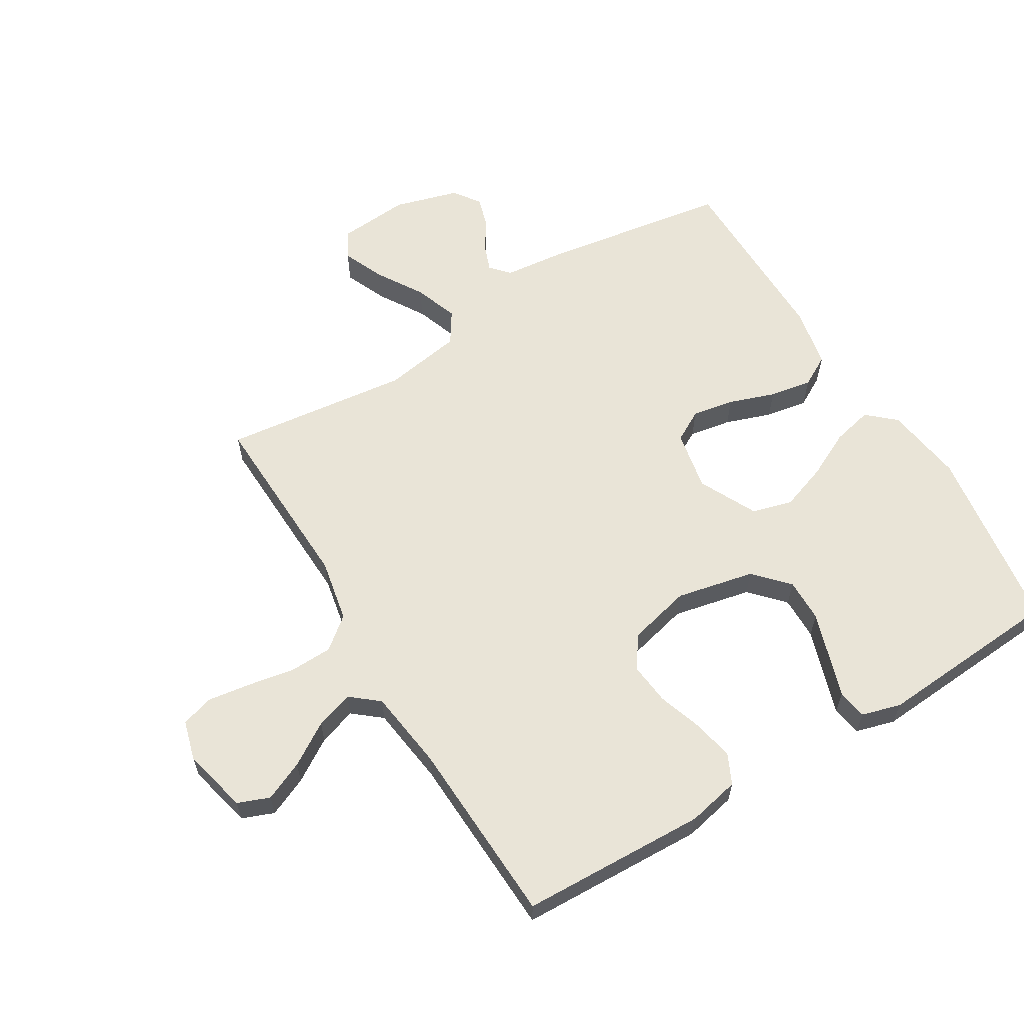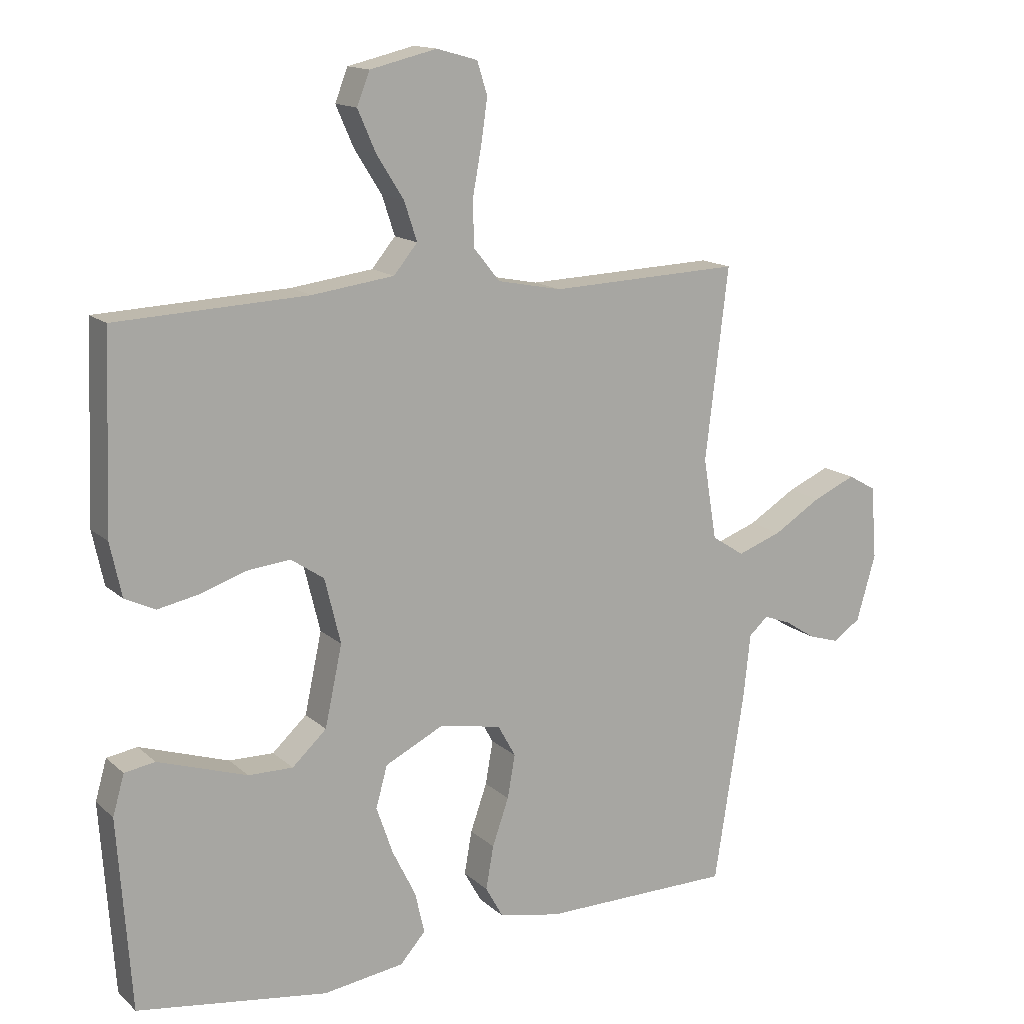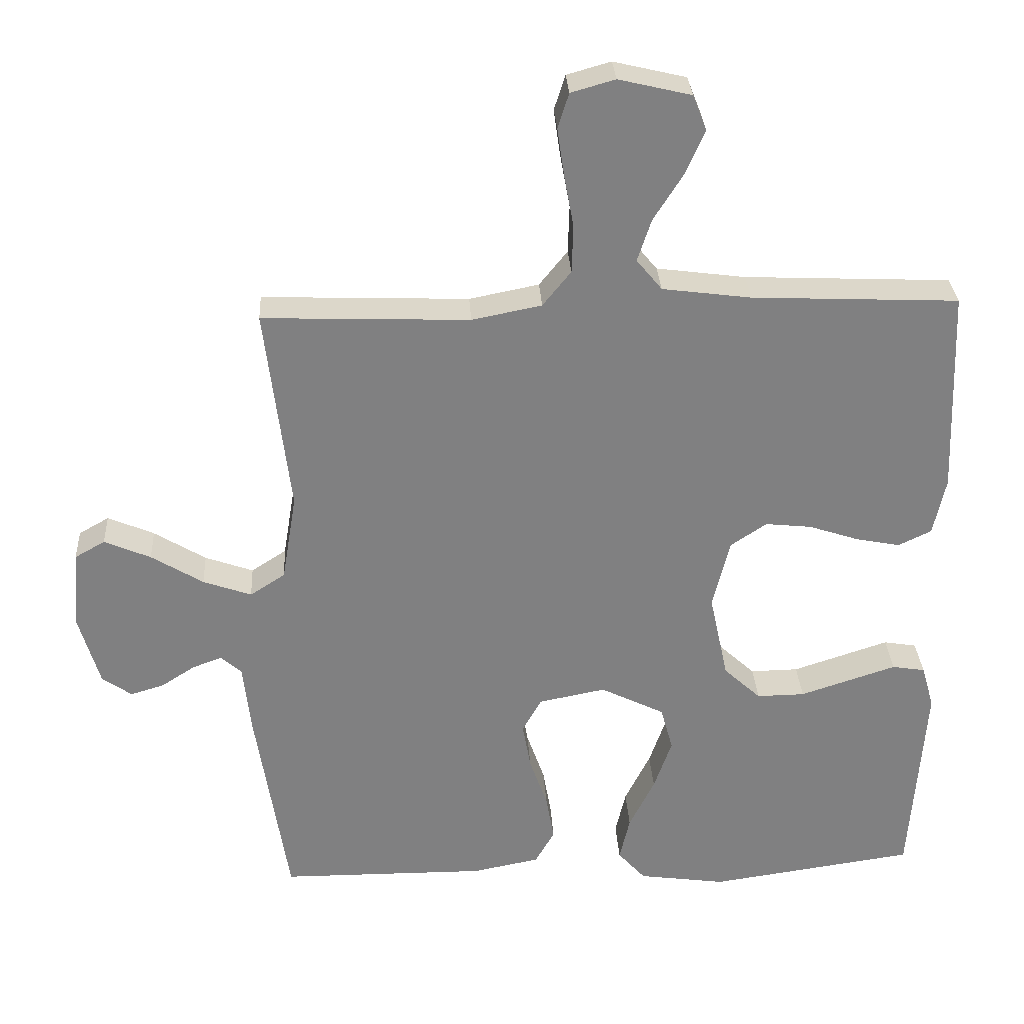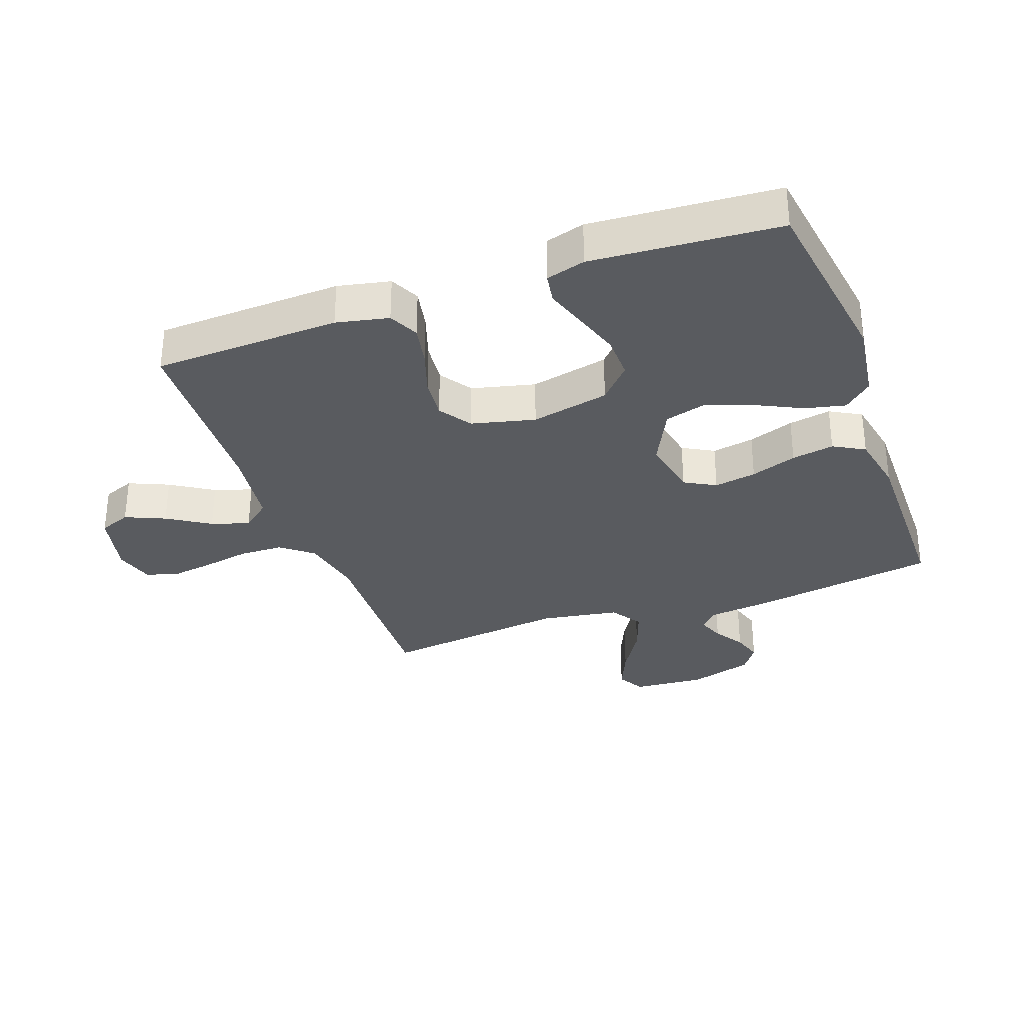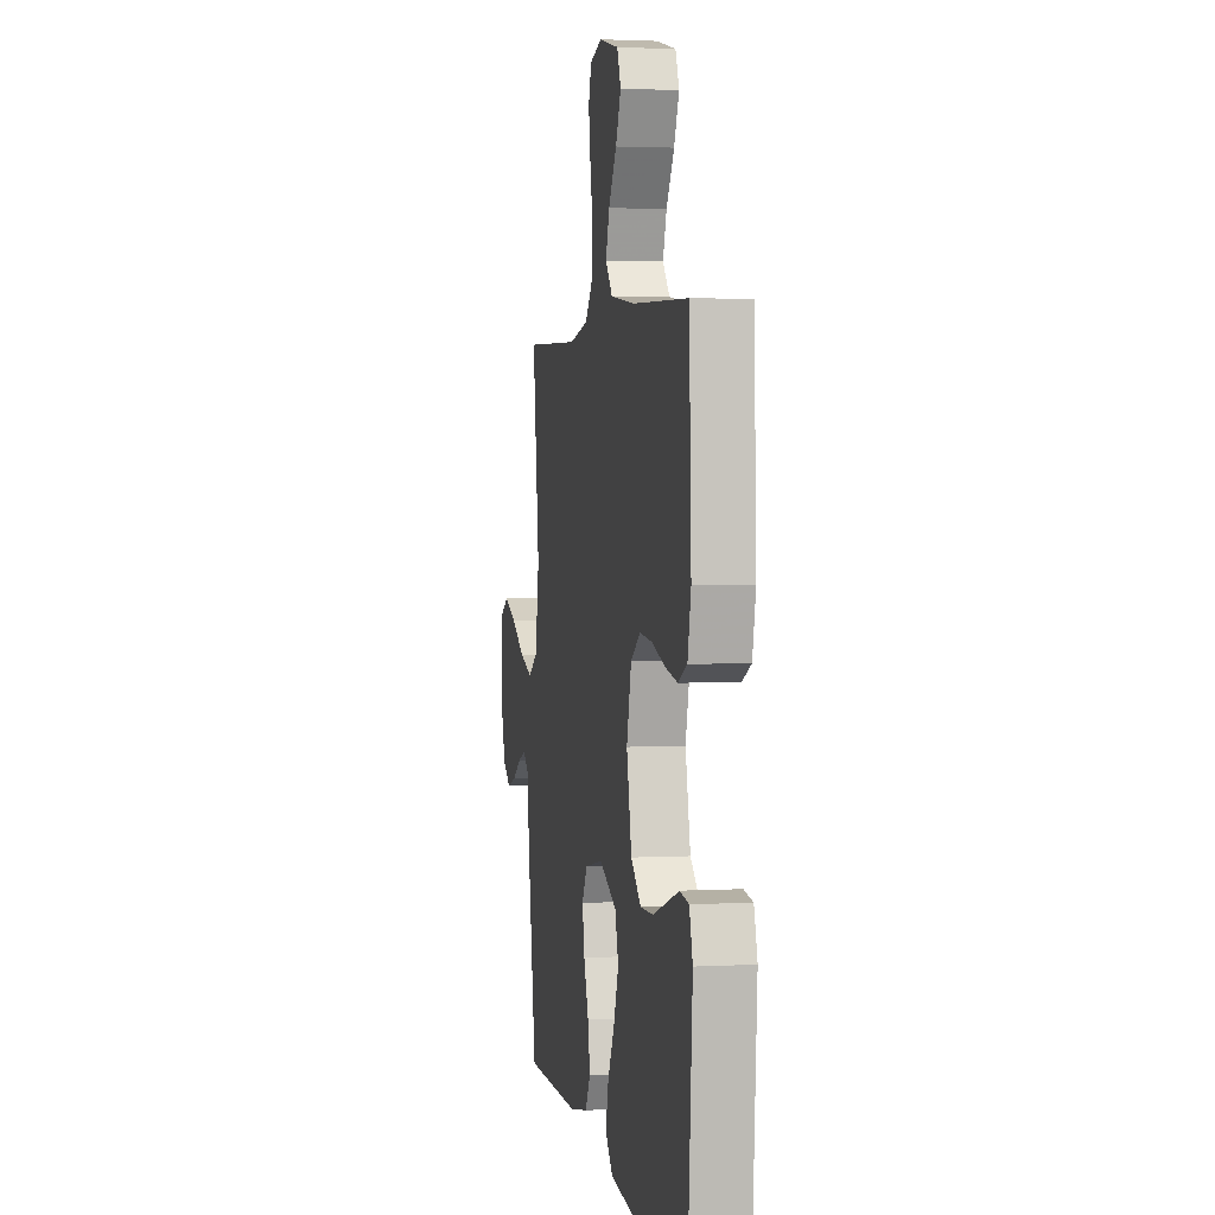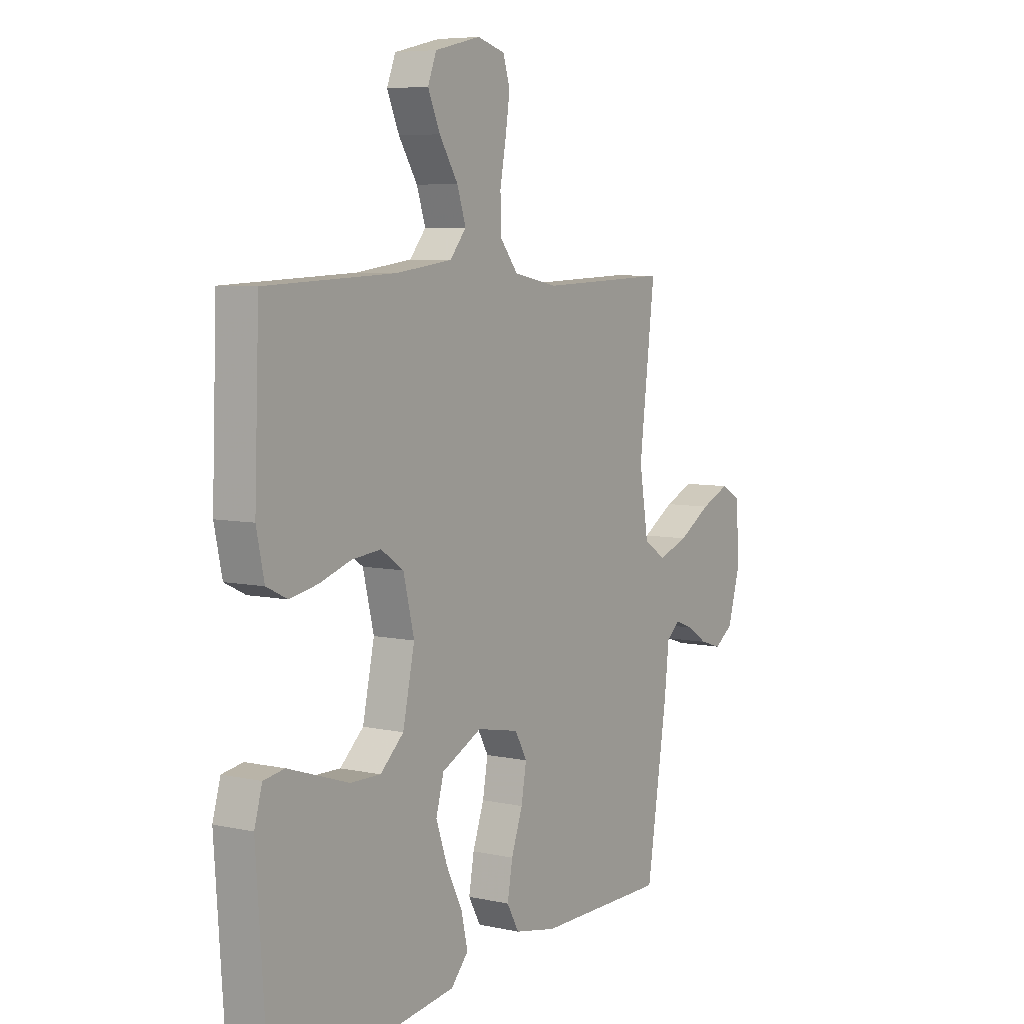
<metadata>
{"format":"obj","ext":"obj","renderer":"f3d","projection":"perspective","resolution":1024,"background":"white","views":[{"elev":61.2,"azim":58.8,"up":"+Y"},{"elev":14.5,"azim":150.6,"up":"+Z"},{"elev":30.2,"azim":-3.3,"up":"+Z"},{"elev":-32.0,"azim":109.9,"up":"+Y"},{"elev":2.3,"azim":79.2,"up":"+Z"},{"elev":6.4,"azim":123.2,"up":"+Z"}]}
</metadata>
<code>
v 0.5 0.07 -0.5
v 0.2 0.07 -0.543
v 0.073 0.07 -0.525
v 0.033 0.07 -0.48
v 0.048 0.07 -0.415
v 0.085 0.07 -0.34
v 0.111 0.07 -0.265
v 0.093 0.07 -0.2
v 0 0.07 -0.154
v -0.097 0.07 -0.173
v -0.125 0.07 -0.223
v -0.113 0.07 -0.291
v -0.087 0.07 -0.365
v -0.075 0.07 -0.433
v -0.103 0.07 -0.483
v -0.2 0.07 -0.502
v -0.5 0.07 -0.5
v -0.547 0.07 -0.2
v -0.558 0.07 -0.099
v -0.588 0.07 -0.072
v -0.631 0.07 -0.088
v -0.679 0.07 -0.119
v -0.728 0.07 -0.134
v -0.771 0.07 -0.104
v -0.801 0.07 0
v -0.792 0.07 0.115
v -0.748 0.07 0.14
v -0.681 0.07 0.111
v -0.606 0.07 0.065
v -0.536 0.07 0.04
v -0.485 0.07 0.073
v -0.464 0.07 0.2
v -0.5 0.07 0.5
v -0.2 0.07 0.489
v -0.099 0.07 0.509
v -0.058 0.07 0.56
v -0.056 0.07 0.63
v -0.07 0.07 0.706
v -0.08 0.07 0.775
v -0.064 0.07 0.826
v 0 0.07 0.844
v 0.105 0.07 0.819
v 0.125 0.07 0.768
v 0.097 0.07 0.704
v 0.054 0.07 0.636
v 0.034 0.07 0.575
v 0.071 0.07 0.53
v 0.2 0.07 0.513
v 0.5 0.07 0.5
v 0.511 0.07 0.2
v 0.493 0.07 0.116
v 0.445 0.07 0.093
v 0.38 0.07 0.106
v 0.308 0.07 0.13
v 0.241 0.07 0.137
v 0.189 0.07 0.102
v 0.164 0.07 0
v 0.191 0.07 -0.126
v 0.245 0.07 -0.176
v 0.315 0.07 -0.175
v 0.388 0.07 -0.151
v 0.455 0.07 -0.129
v 0.503 0.07 -0.137
v 0.521 0.07 -0.2
v 0.5 0 -0.5
v 0.2 0 -0.543
v 0.073 0 -0.525
v 0.033 0 -0.48
v 0.048 0 -0.415
v 0.085 0 -0.34
v 0.111 0 -0.265
v 0.093 0 -0.2
v 0 0 -0.154
v -0.097 0 -0.173
v -0.125 0 -0.223
v -0.113 0 -0.291
v -0.087 0 -0.365
v -0.075 0 -0.433
v -0.103 0 -0.483
v -0.2 0 -0.502
v -0.5 0 -0.5
v -0.547 0 -0.2
v -0.558 0 -0.099
v -0.588 0 -0.072
v -0.631 0 -0.088
v -0.679 0 -0.119
v -0.728 0 -0.134
v -0.771 0 -0.104
v -0.801 0 0
v -0.792 0 0.115
v -0.748 0 0.14
v -0.681 0 0.111
v -0.606 0 0.065
v -0.536 0 0.04
v -0.485 0 0.073
v -0.464 0 0.2
v -0.5 0 0.5
v -0.2 0 0.489
v -0.099 0 0.509
v -0.058 0 0.56
v -0.056 0 0.63
v -0.07 0 0.706
v -0.08 0 0.775
v -0.064 0 0.826
v 0 0 0.844
v 0.105 0 0.819
v 0.125 0 0.768
v 0.097 0 0.704
v 0.054 0 0.636
v 0.034 0 0.575
v 0.071 0 0.53
v 0.2 0 0.513
v 0.5 0 0.5
v 0.511 0 0.2
v 0.493 0 0.116
v 0.445 0 0.093
v 0.38 0 0.106
v 0.308 0 0.13
v 0.241 0 0.137
v 0.189 0 0.102
v 0.164 0 0
v 0.191 0 -0.126
v 0.245 0 -0.176
v 0.315 0 -0.175
v 0.388 0 -0.151
v 0.455 0 -0.129
v 0.503 0 -0.137
v 0.521 0 -0.2
f 60 61 62 63
f 60 63 64 1
f 51 52 53 54
f 51 54 55
f 48 49 50 51
f 47 48 51 55
f 46 47 55 56
f 42 43 44 45
f 42 45 46
f 41 42 46
f 40 41 46
f 37 38 39 40
f 37 40 46 56
f 32 33 34
f 31 32 34 35
f 26 27 28 29
f 26 29 30
f 25 26 30
f 24 25 30
f 21 22 23 24
f 20 21 24 30
f 19 20 30 31
f 12 13 14 15
f 11 12 15 16
f 3 4 5 6
f 3 6 7
f 2 3 7
f 59 60 1 2
f 58 59 2 7
f 57 58 7 8
f 36 37 56 57
f 35 36 57 8
f 11 16 17 18
f 10 11 18 19
f 9 10 19 31
f 35 8 9
f 9 31 35
f 127 126 125 124
f 65 128 127 124
f 118 117 116 115
f 119 118 115
f 115 114 113 112
f 119 115 112 111
f 120 119 111 110
f 109 108 107 106
f 110 109 106
f 110 106 105
f 110 105 104
f 104 103 102 101
f 120 110 104 101
f 98 97 96
f 99 98 96 95
f 93 92 91 90
f 94 93 90
f 94 90 89
f 94 89 88
f 88 87 86 85
f 94 88 85 84
f 95 94 84 83
f 79 78 77 76
f 80 79 76 75
f 70 69 68 67
f 71 70 67
f 71 67 66
f 66 65 124 123
f 71 66 123 122
f 72 71 122 121
f 121 120 101 100
f 72 121 100 99
f 82 81 80 75
f 83 82 75 74
f 95 83 74 73
f 73 72 99
f 99 95 73
f 1 65 66 2
f 2 66 67 3
f 3 67 68 4
f 4 68 69 5
f 5 69 70 6
f 6 70 71 7
f 7 71 72 8
f 8 72 73 9
f 9 73 74 10
f 10 74 75 11
f 11 75 76 12
f 12 76 77 13
f 13 77 78 14
f 14 78 79 15
f 15 79 80 16
f 16 80 81 17
f 17 81 82 18
f 18 82 83 19
f 19 83 84 20
f 20 84 85 21
f 21 85 86 22
f 22 86 87 23
f 23 87 88 24
f 24 88 89 25
f 25 89 90 26
f 26 90 91 27
f 27 91 92 28
f 28 92 93 29
f 29 93 94 30
f 30 94 95 31
f 31 95 96 32
f 32 96 97 33
f 33 97 98 34
f 34 98 99 35
f 35 99 100 36
f 36 100 101 37
f 37 101 102 38
f 38 102 103 39
f 39 103 104 40
f 40 104 105 41
f 41 105 106 42
f 42 106 107 43
f 43 107 108 44
f 44 108 109 45
f 45 109 110 46
f 46 110 111 47
f 47 111 112 48
f 48 112 113 49
f 49 113 114 50
f 50 114 115 51
f 51 115 116 52
f 52 116 117 53
f 53 117 118 54
f 54 118 119 55
f 55 119 120 56
f 56 120 121 57
f 57 121 122 58
f 58 122 123 59
f 59 123 124 60
f 60 124 125 61
f 61 125 126 62
f 62 126 127 63
f 63 127 128 64
f 64 128 65 1

</code>
